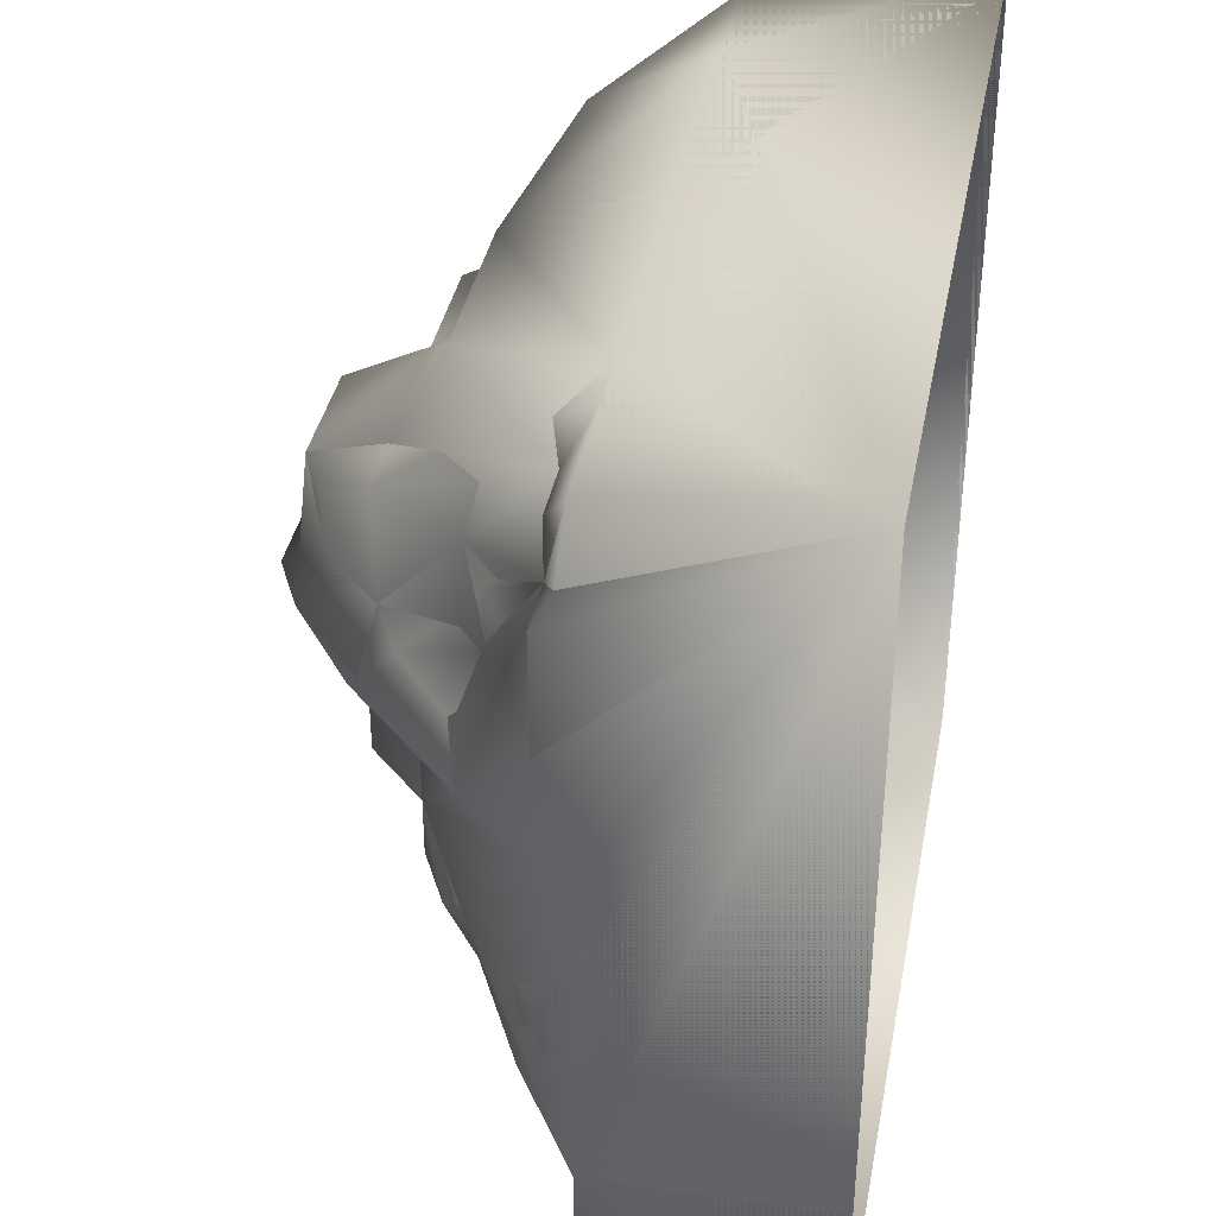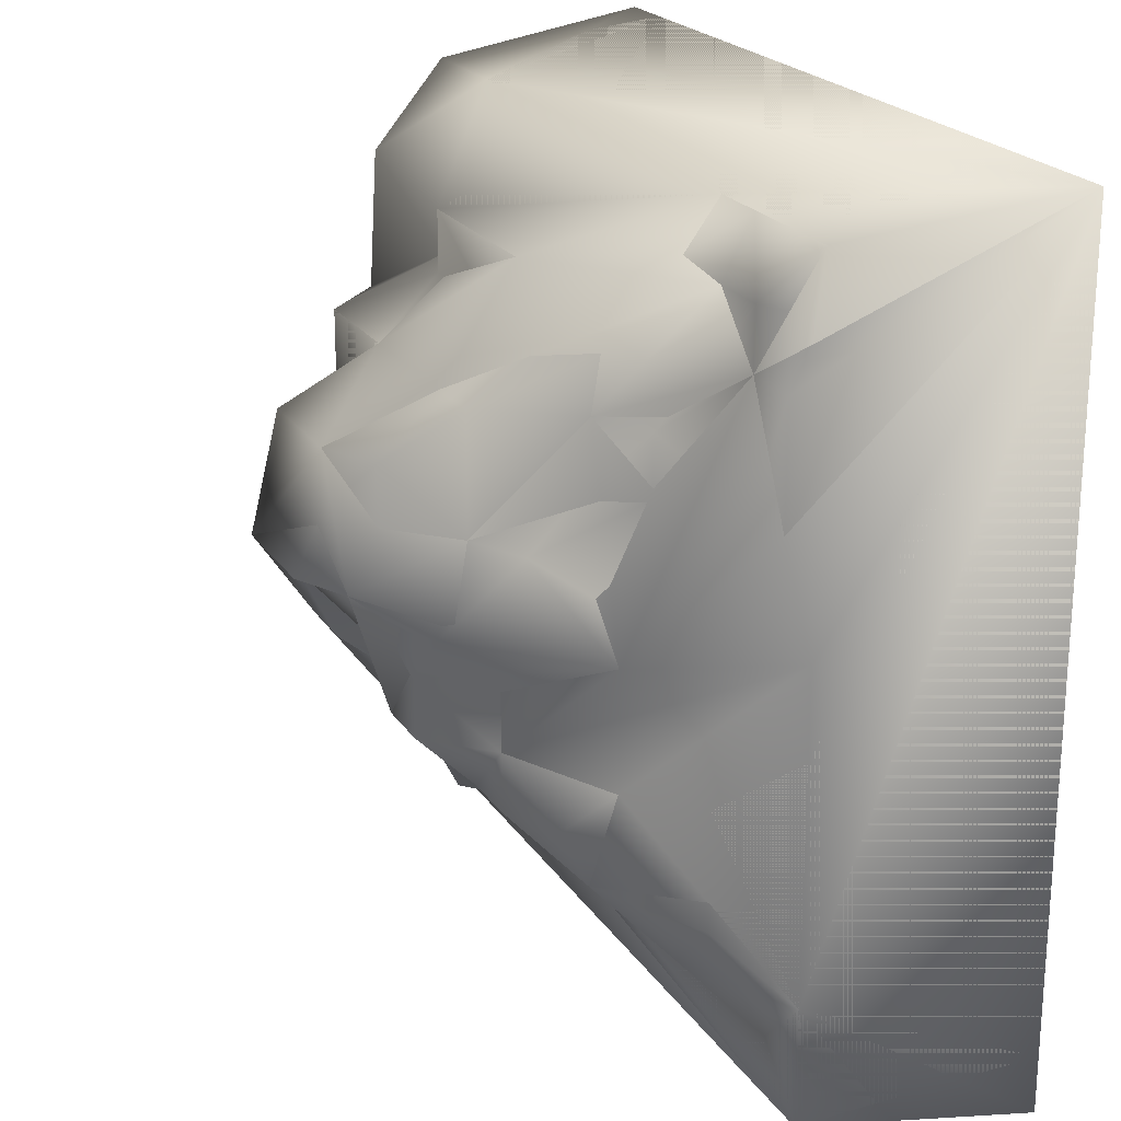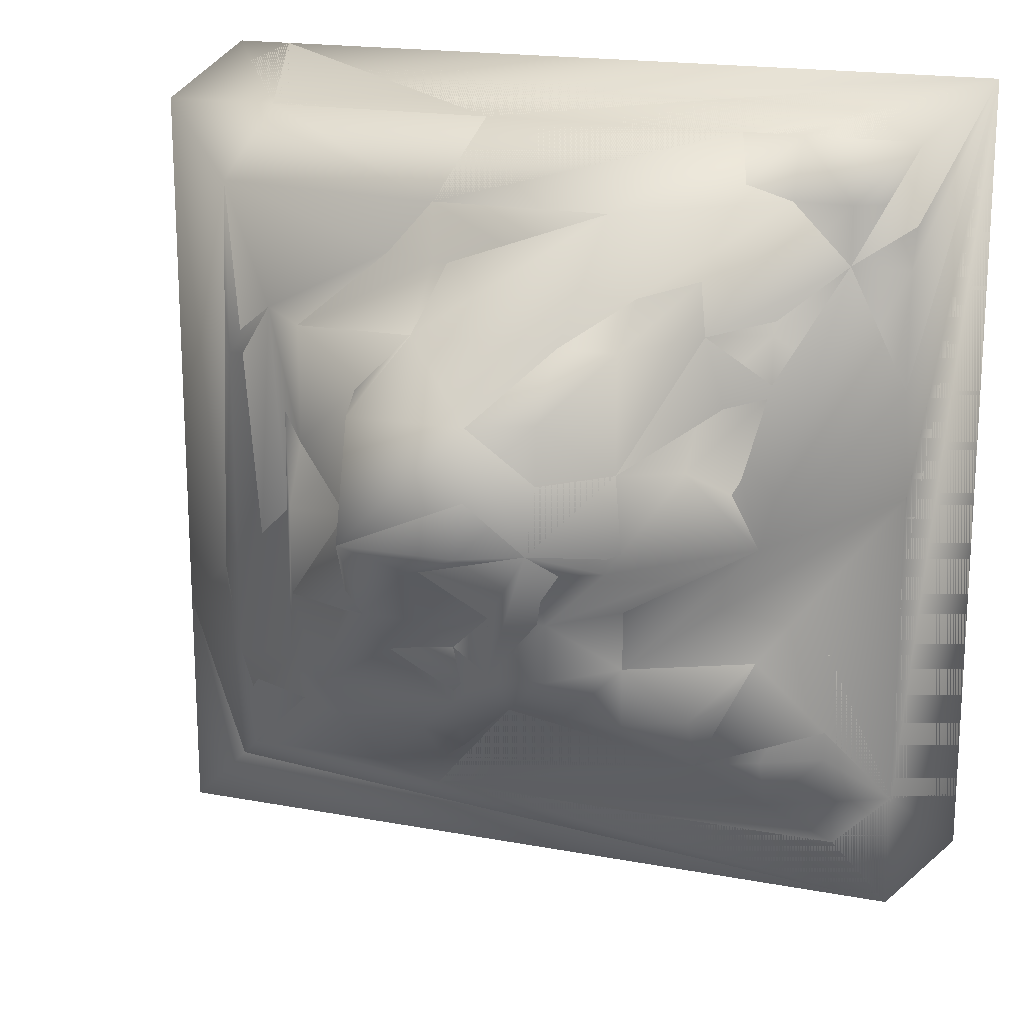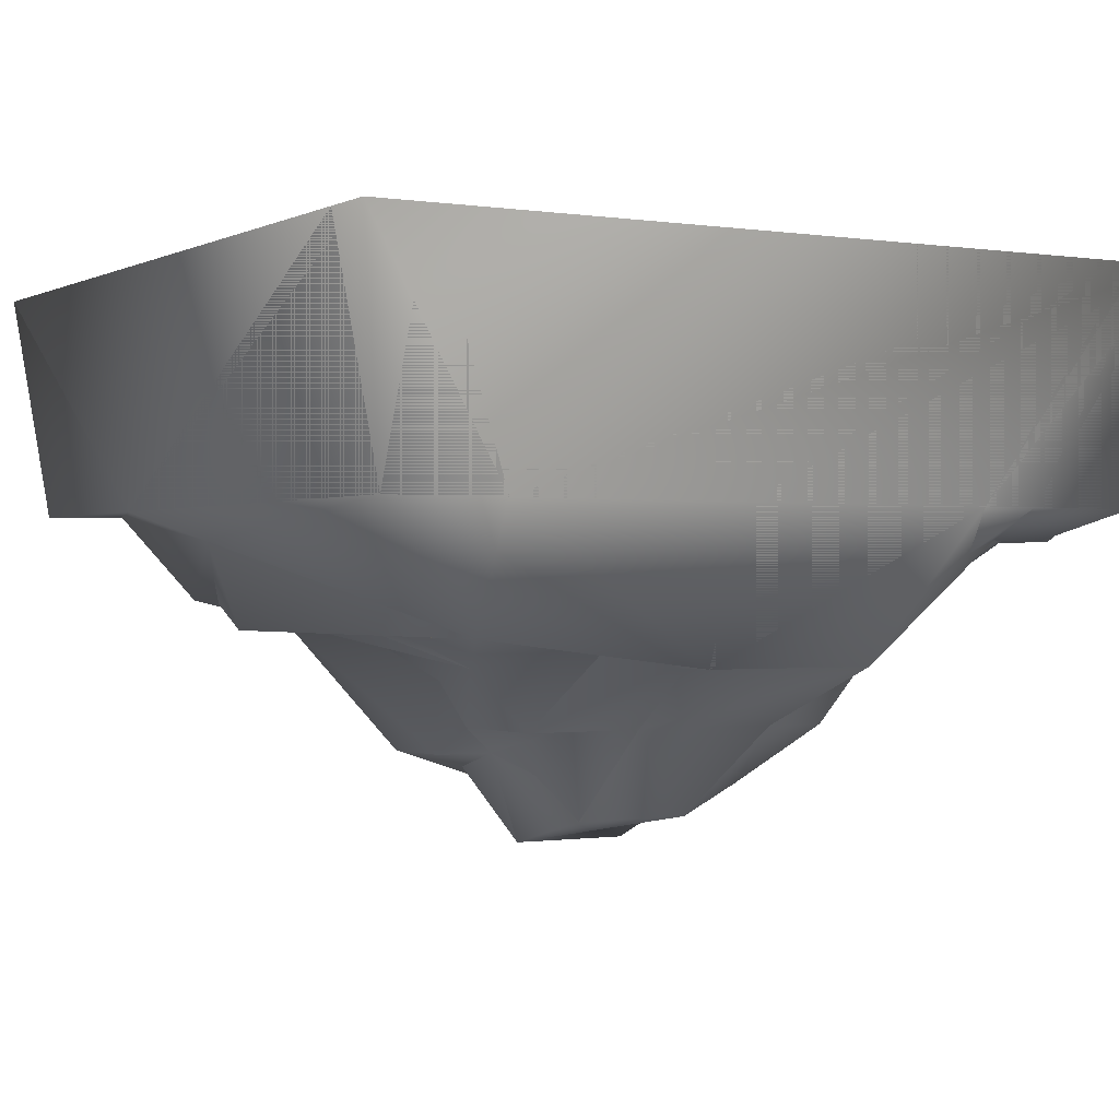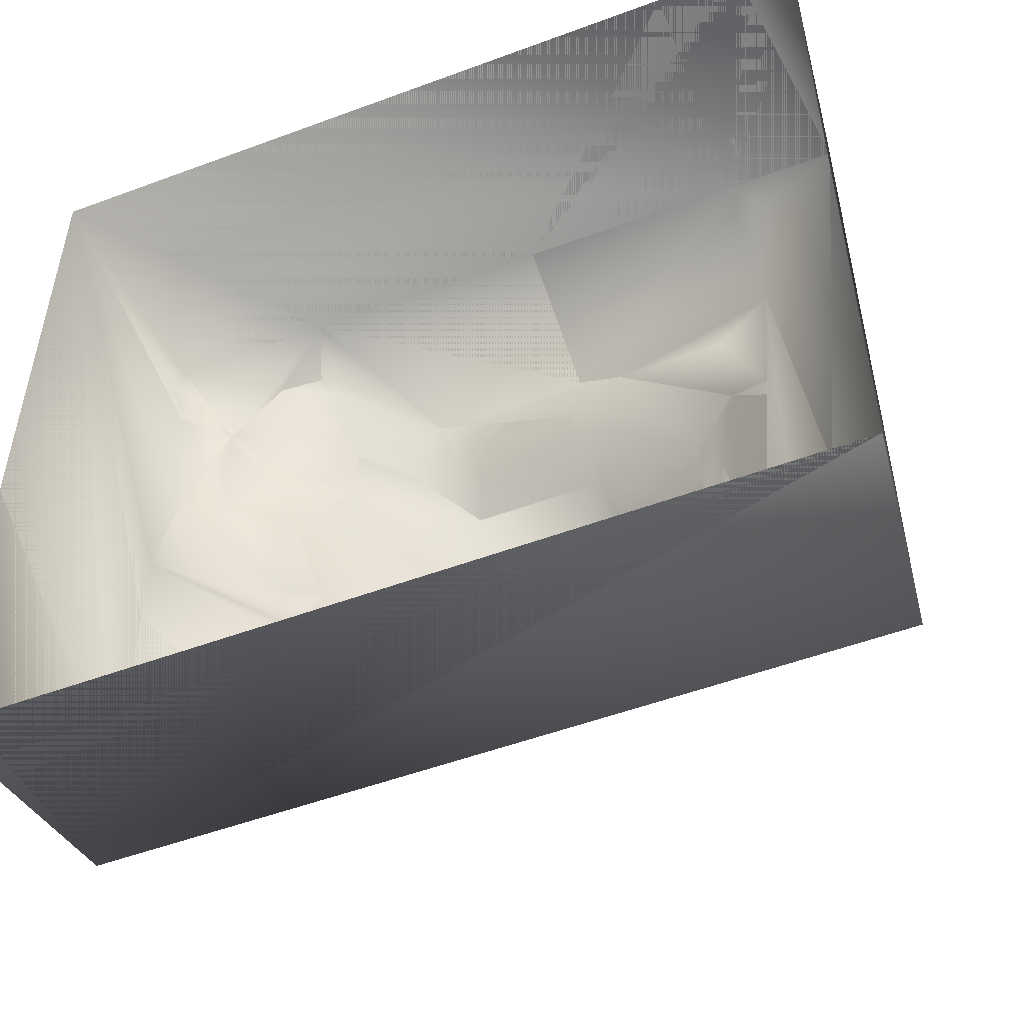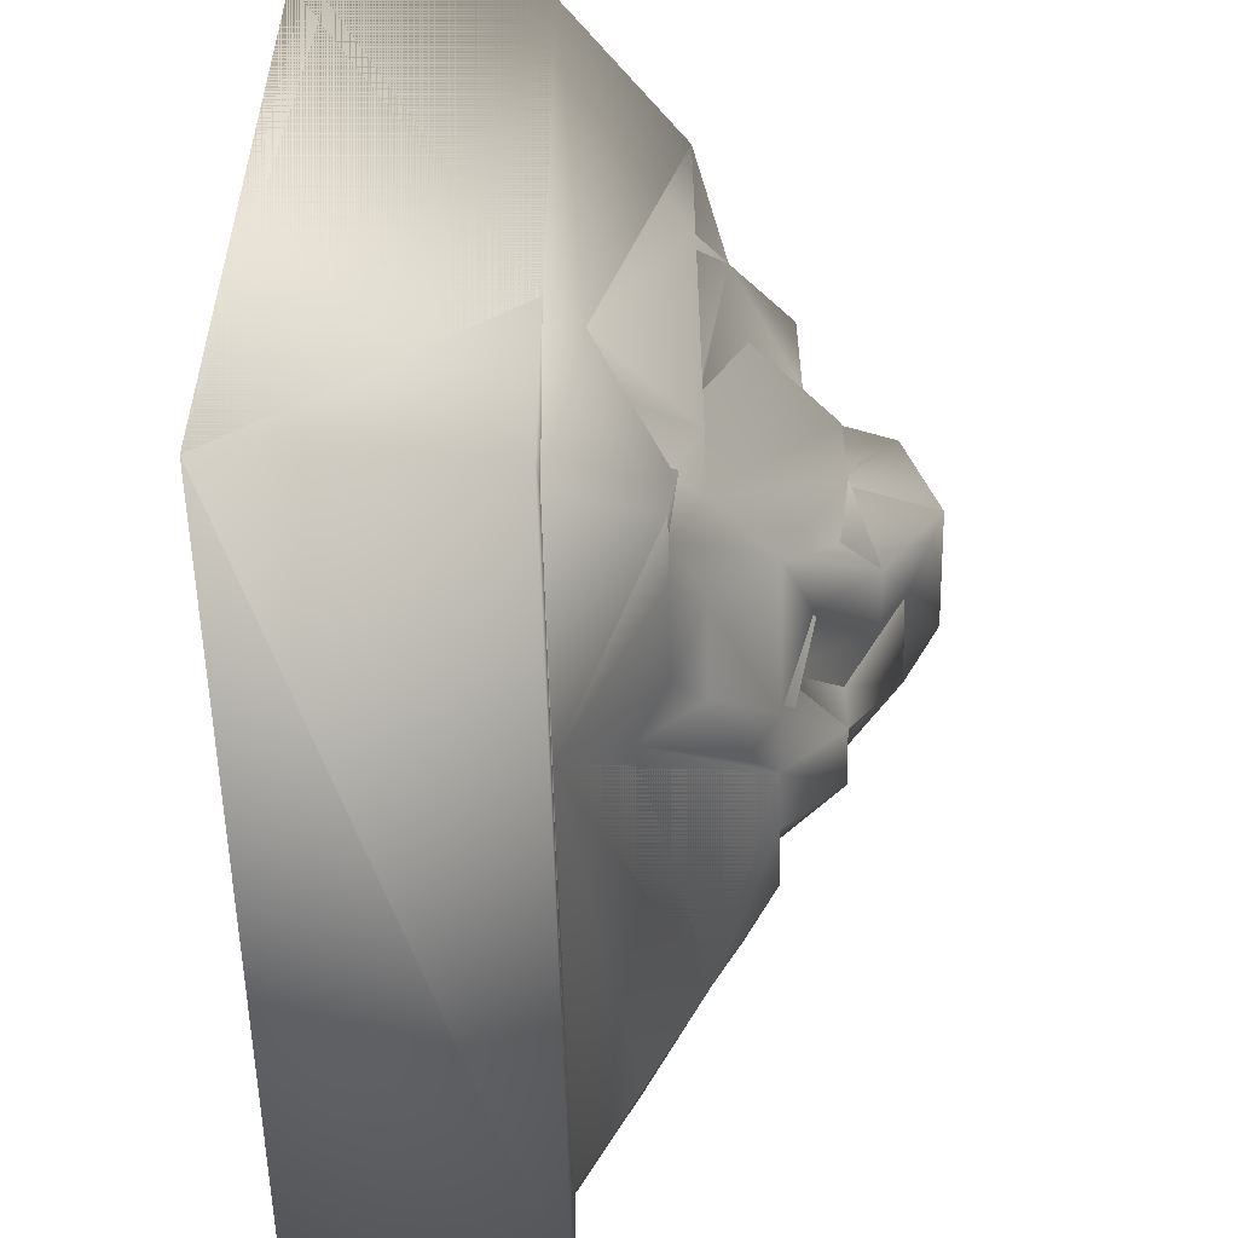
<metadata>
{"format":"obj","ext":"obj","renderer":"f3d","projection":"perspective","resolution":1024,"background":"white","views":[{"elev":37.4,"azim":-79.3,"up":"+Y"},{"elev":21.7,"azim":-114.2,"up":"+Y"},{"elev":18.2,"azim":-159.9,"up":"+Y"},{"elev":-0.6,"azim":149.7,"up":"+Z"},{"elev":-51.7,"azim":21.9,"up":"+Y"},{"elev":-55.8,"azim":91.4,"up":"+Y"}]}
</metadata>
<code>
v  29 0 7.854
v  0 29 7.854
v  17 16 -11
v  0 0 7.854
v  29 29 7.854
v  28 1 -0
v  1 16 -0
v  20 22 -7
v  1 1 -0
v  9 9 -6
v  1 28 -0
v  22 9 -4
v  12 24 -5
v  28 28 -0
v  11 16 -10
v  3 20 -1
v  18 3 -0
v  24 26 -4
v  20 13 -8
v  15 9 -6
v  7 28 -0
v  13 20 -10
v  10 26 -5
v  24 5 -3
v  26 11 -1
v  1 5 -0
v  5 26 -1
v  5 13 -2
v  11 11 -8
v  17 13 -9
v  7 20 -4
v  18 24 -4
v  22 20 -4
v  5 15 -4
v  11 13 -8
v  24 20 -4
v  5 5 -2
v  3 11 -2
v  16 22 -7
v  19 5 -3
v  17 20 -10
v  16 26 -5
v  26 3 -0
v  24 9 -4
v  26 26 -1
v  18 16 -8
v  11 22 -7
v  1 20 -1
v  9 22 -7
v  3 24 -1
v  3 7 -2
v  20 18 -7
v  28 9 -0
v  13 16 -11
v  9 11 -6
v  24 28 -0
v  22 7 -3
v  7 18 -6
v  11 9 -6
v  15 11 -6
v  7 22 -4
v  5 16 -3
v  22 22 -5
v  20 9 -6
v  26 9 -0
v  13 13 -8
v  15 15 -10
v  5 24 -1
v  18 13 -8
v  7 7 -4
v  17 7 -4
v  13 18 -10
v  9 15 -8
v  16 24 -5
v  7 24 -3
v  3 3 -0
v  13 11 -8
v  29 27 7.854
v  15 7 -5
v  1 24 -1
v  18 20 -7
v  5 20 -3
v  22 24 -4
v  16 28 -0
v  9 18 -7
v  20 7 -4
v  17 11 -7
v  18 26 -4
v  3 16 -2
v  9 24 -4
v  11 20 -9
v  27 29 7.854
v  1 13 -0
v  24 7 -3
v  5 11 -4
v  3 5 -1
v  7 9 -5
v  3 26 -1
v  1 0 7.854
v  5 22 -3
v  20 16 -8
v  18 18 -7
v  11 15 -9
v  5 28 -0
v  7 26 -2
v  13 15 -9
v  15 13 -9
v  11 18 -9
v  7 13 -4
v  17 18 -10
v  17 5 -2
v  13 9 -6
v  1 26 -0
v  5 7 -3
v  22 5 -3
v  0 2 7.854
g caveMed_3Border_LOD0
f 25 36 45
f 26 93 38
f 17 37 70
f 42 21 84
f 1 53 78
f 1 9 6
f 61 75 49
f 26 2 93
f 49 75 90
f 19 101 12
f 116 2 26
f 99 9 1
f 55 109 35
f 86 20 64
f 21 2 84
f 48 2 80
f 71 20 86
f 44 36 25
f 88 56 18
f 22 47 39
f 84 2 92
f 53 14 78
f 60 107 87
f 22 39 41
f 34 58 73
f 48 80 16
f 17 24 43
f 9 17 43
f 8 32 63
f 33 8 63
f 102 41 81
f 107 67 30
f 55 35 29
f 70 112 111
f 16 80 50
f 11 2 104
f 108 85 91
f 54 72 3
f 32 88 18
f 90 105 23
f 44 33 36
f 40 86 115
f 43 94 65
f 53 25 14
f 9 76 17
f 9 116 26
f 98 11 104
f 105 21 23
f 109 34 35
f 38 93 28
f 111 112 79
f 77 66 60
f 19 46 101
f 20 87 64
f 73 58 85
f 16 50 100
f 74 42 32
f 8 74 32
f 12 33 44
f 12 101 33
f 62 48 16
f 28 7 34
f 66 103 106
f 35 34 73
f 83 18 36
f 36 18 45
f 37 114 70
f 76 37 17
f 95 28 55
f 114 38 70
f 102 81 52
f 39 74 8
f 111 79 71
f 17 40 115
f 3 110 46
f 3 72 110
f 23 21 42
f 13 23 42
f 43 65 53
f 9 43 6
f 24 94 43
f 24 57 94
f 18 56 45
f 25 45 14
f 69 46 19
f 69 3 46
f 47 13 39
f 47 23 13
f 7 48 89
f 7 2 48
f 108 91 72
f 91 47 22
f 61 68 75
f 98 104 27
f 51 26 38
f 96 26 51
f 81 8 52
f 52 8 33
f 6 53 1
f 6 43 53
f 15 85 108
f 106 15 54
f 97 95 55
f 10 55 59
f 45 56 14
f 56 92 14
f 57 12 94
f 57 64 12
f 62 82 58
f 58 82 31
f 112 77 20
f 59 55 29
f 20 60 87
f 20 77 60
f 85 61 49
f 82 100 31
f 89 48 62
f 34 62 58
f 63 83 36
f 33 63 36
f 64 69 19
f 64 19 12
f 65 25 53
f 65 44 25
f 35 103 66
f 77 35 66
f 67 54 3
f 30 67 3
f 68 98 27
f 100 50 68
f 30 3 69
f 64 30 69
f 70 38 97
f 70 10 59
f 40 71 86
f 111 71 40
f 72 22 110
f 72 91 22
f 35 73 103
f 73 85 15
f 13 42 74
f 39 13 74
f 27 104 105
f 68 27 75
f 76 26 96
f 9 26 76
f 29 35 77
f 112 29 77
f 14 92 78
f 79 20 71
f 79 112 20
f 80 113 50
f 80 2 113
f 81 39 8
f 41 39 81
f 62 16 82
f 82 16 100
f 32 18 83
f 63 32 83
f 84 92 56
f 88 84 56
f 31 61 85
f 58 31 85
f 86 64 57
f 115 86 57
f 87 30 64
f 87 107 30
f 42 84 88
f 32 42 88
f 34 89 62
f 7 89 34
f 47 90 23
f 49 90 47
f 91 49 47
f 85 49 91
f 78 92 5
f 28 93 7
f 93 2 7
f 94 44 65
f 94 12 44
f 38 95 97
f 38 28 95
f 96 51 37
f 76 96 37
f 97 55 10
f 70 97 10
f 50 98 68
f 50 113 98
f 99 116 9
f 100 68 61
f 31 100 61
f 101 52 33
f 101 102 52
f 46 102 101
f 46 110 102
f 103 15 106
f 103 73 15
f 104 2 21
f 105 104 21
f 75 105 90
f 75 27 105
f 106 54 67
f 107 106 67
f 66 106 107
f 60 66 107
f 54 108 72
f 15 108 54
f 28 34 109
f 55 28 109
f 110 41 102
f 110 22 41
f 17 70 111
f 17 111 40
f 70 59 112
f 59 29 112
f 113 11 98
f 113 2 11
f 114 51 38
f 37 51 114
f 115 57 24
f 17 115 24
f 4 116 99
v  0 29 7.854
v  11 16 -10
v  29 0 7.854
v  29 29 7.854
v  0 0 7.854
v  22 22 -5
v  26 3 -0
v  1 5 -0
v  3 24 -1
v  17 13 -9
v  13 11 -8
v  10 26 -5
v  1 16 -0
v  28 28 -0
v  24 5 -3
v  1 1 -0
v  5 26 -1
v  17 16 -11
v  13 20 -10
v  20 22 -7
v  9 11 -6
v  18 3 -0
v  1 28 -0
v  13 13 -8
v  16 26 -5
v  26 11 -1
v  24 26 -4
v  7 22 -4
v  22 7 -3
v  16 22 -7
v  20 13 -8
v  5 11 -4
v  13 9 -6
v  7 28 -0
v  5 15 -4
v  11 22 -7
v  7 7 -4
v  15 11 -6
v  18 24 -4
v  17 20 -10
v  24 28 -0
v  1 20 -1
v  9 18 -7
v  20 18 -7
v  28 9 -0
v  18 16 -8
g caveMed_3Border_LOD1
f 142 143 130
f 132 124 138
f 141 150 157
f 121 117 124
f 147 160 145
f 152 133 128
f 119 161 120
f 119 132 123
f 153 149 138
f 151 144 159
f 150 117 157
f 129 117 158
f 145 149 147
f 135 146 156
f 127 151 118
f 127 118 140
f 152 128 146
f 141 157 143
f 124 117 129
f 124 129 148
f 157 117 120
f 161 130 120
f 132 138 123
f 131 143 142
f 121 132 119
f 132 121 124
f 139 117 150
f 144 133 152
f 140 118 134
f 162 156 146
f 159 144 152
f 118 135 134
f 145 160 122
f 136 155 122
f 153 137 149
f 137 151 127
f 138 149 145
f 138 131 123
f 151 158 125
f 125 139 150
f 149 154 147
f 140 134 126
f 146 128 155
f 128 150 141
f 123 161 119
f 123 131 142
f 131 122 143
f 155 143 122
f 151 125 144
f 144 125 133
f 145 122 131
f 138 145 131
f 162 146 160
f 146 155 136
f 147 162 160
f 154 126 147
f 148 129 137
f 153 148 137
f 149 127 154
f 149 137 127
f 133 150 128
f 125 150 133
f 129 158 151
f 137 129 151
f 159 152 135
f 135 152 146
f 138 124 153
f 153 124 148
f 154 140 126
f 127 140 154
f 128 141 155
f 155 141 143
f 134 135 156
f 134 156 162
f 143 157 130
f 157 120 130
f 158 117 139
f 158 139 125
f 151 159 118
f 118 159 135
f 160 136 122
f 146 136 160
f 123 142 161
f 161 142 130
f 126 134 162
f 126 162 147

</code>
